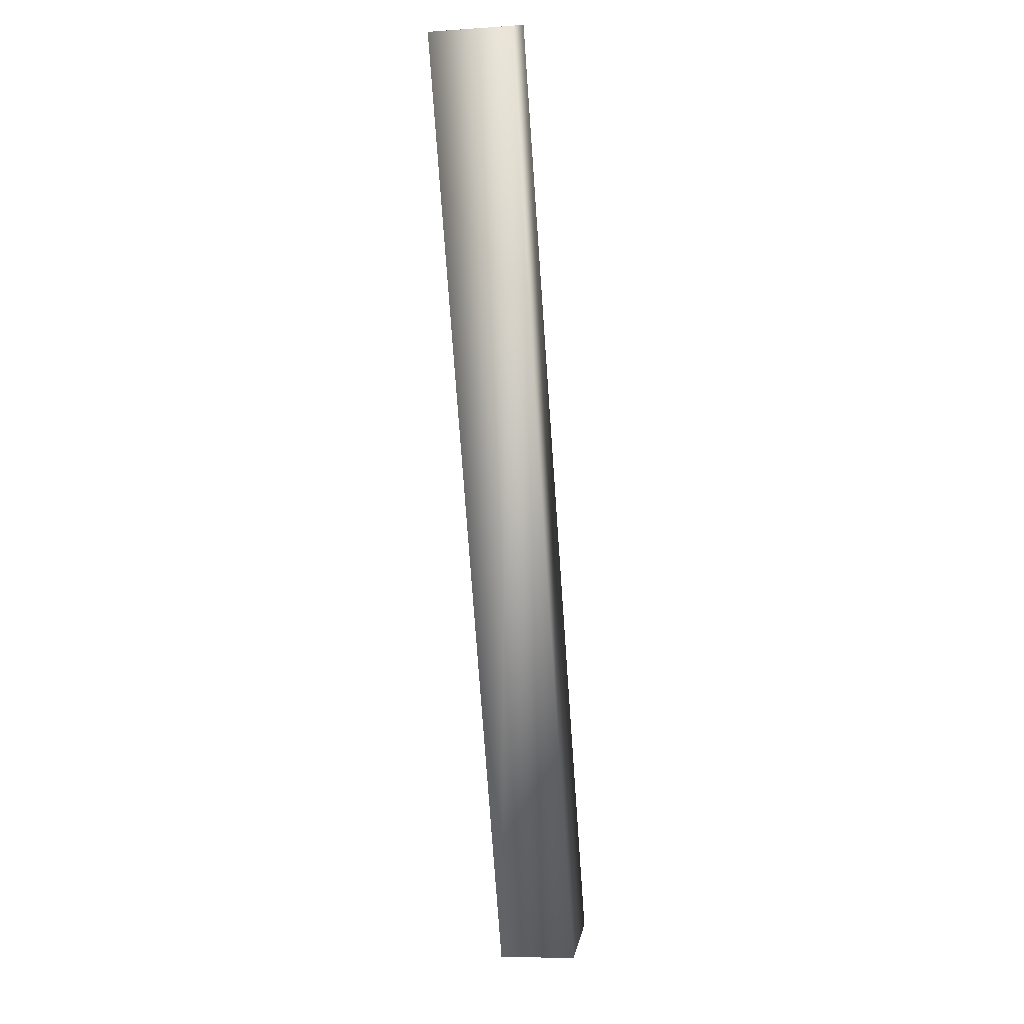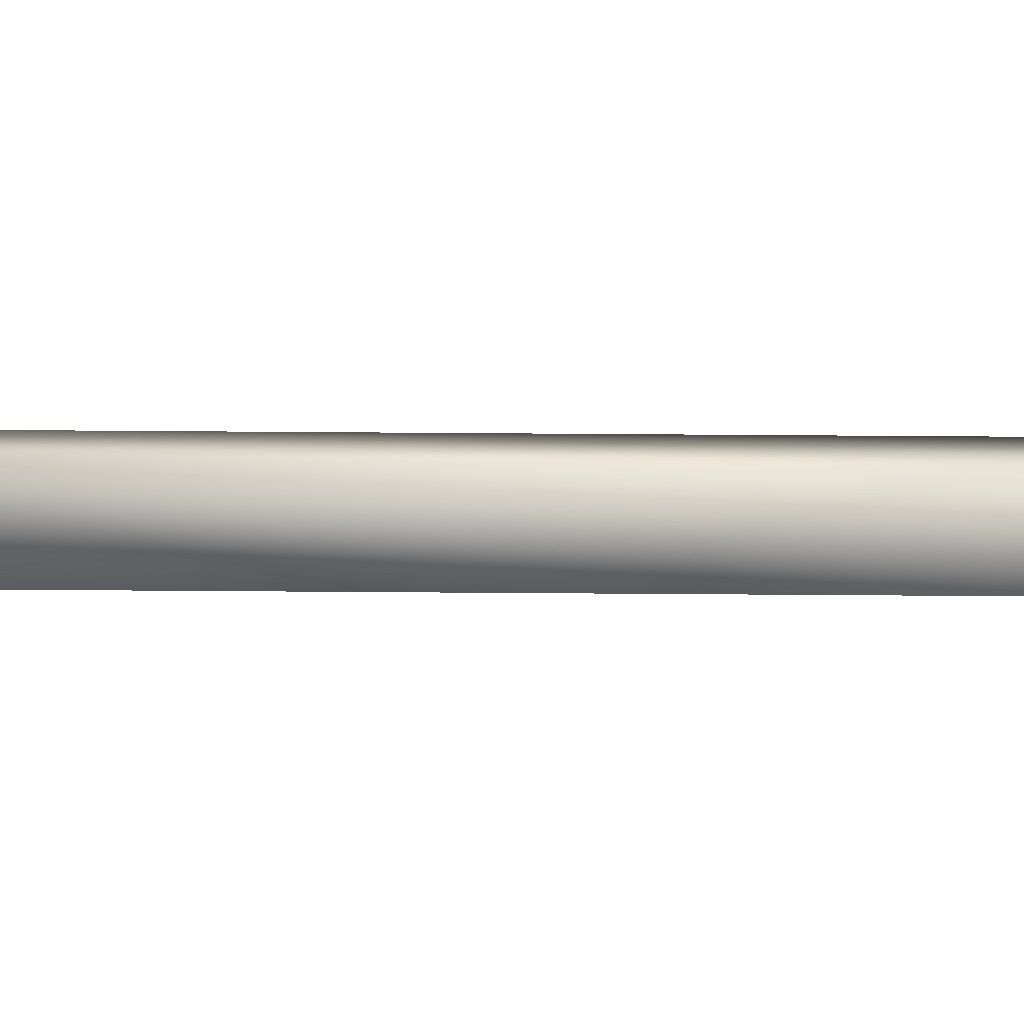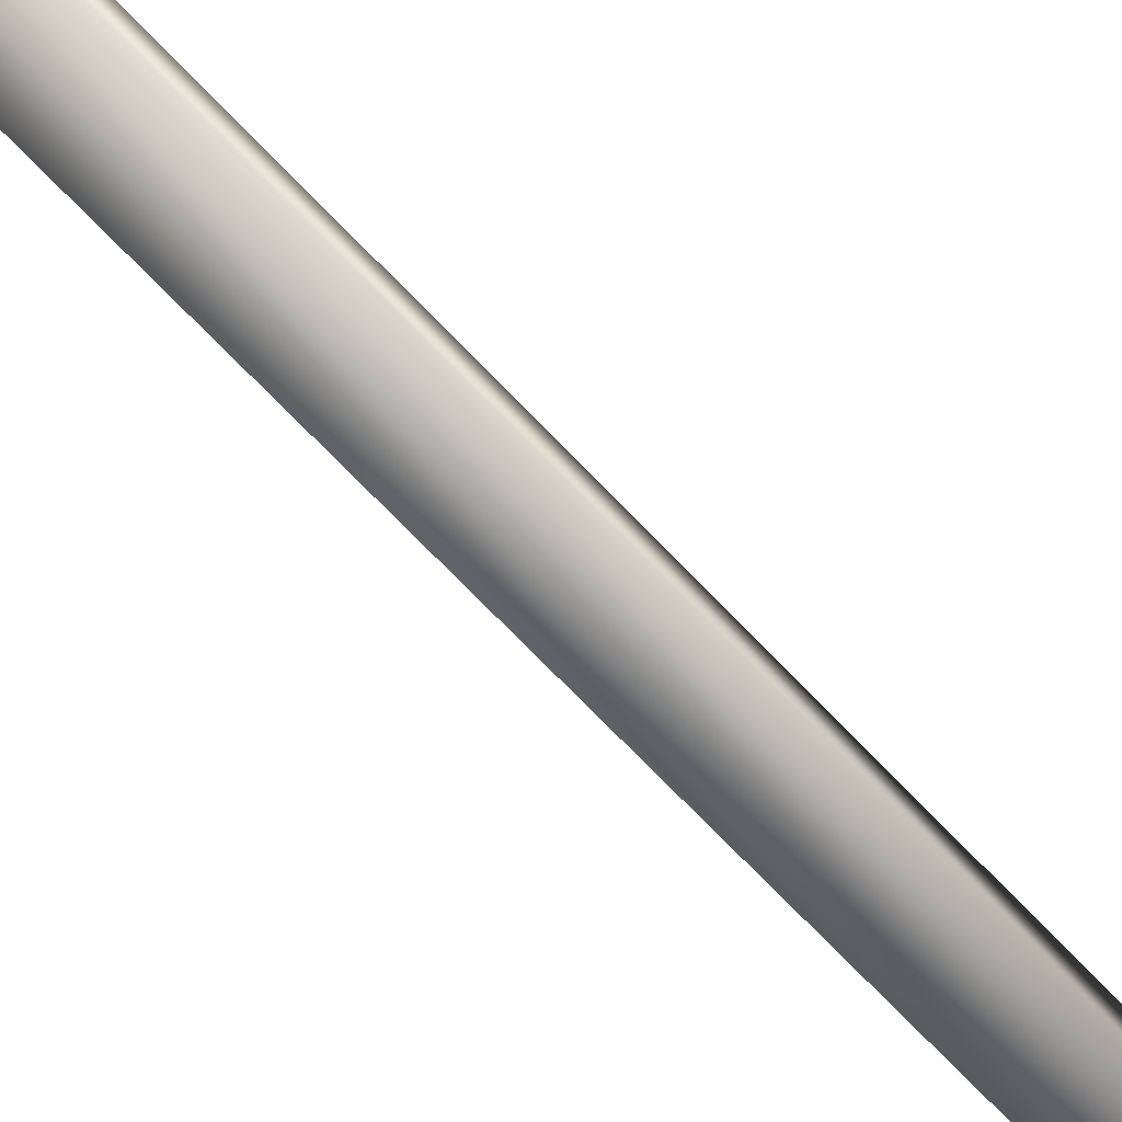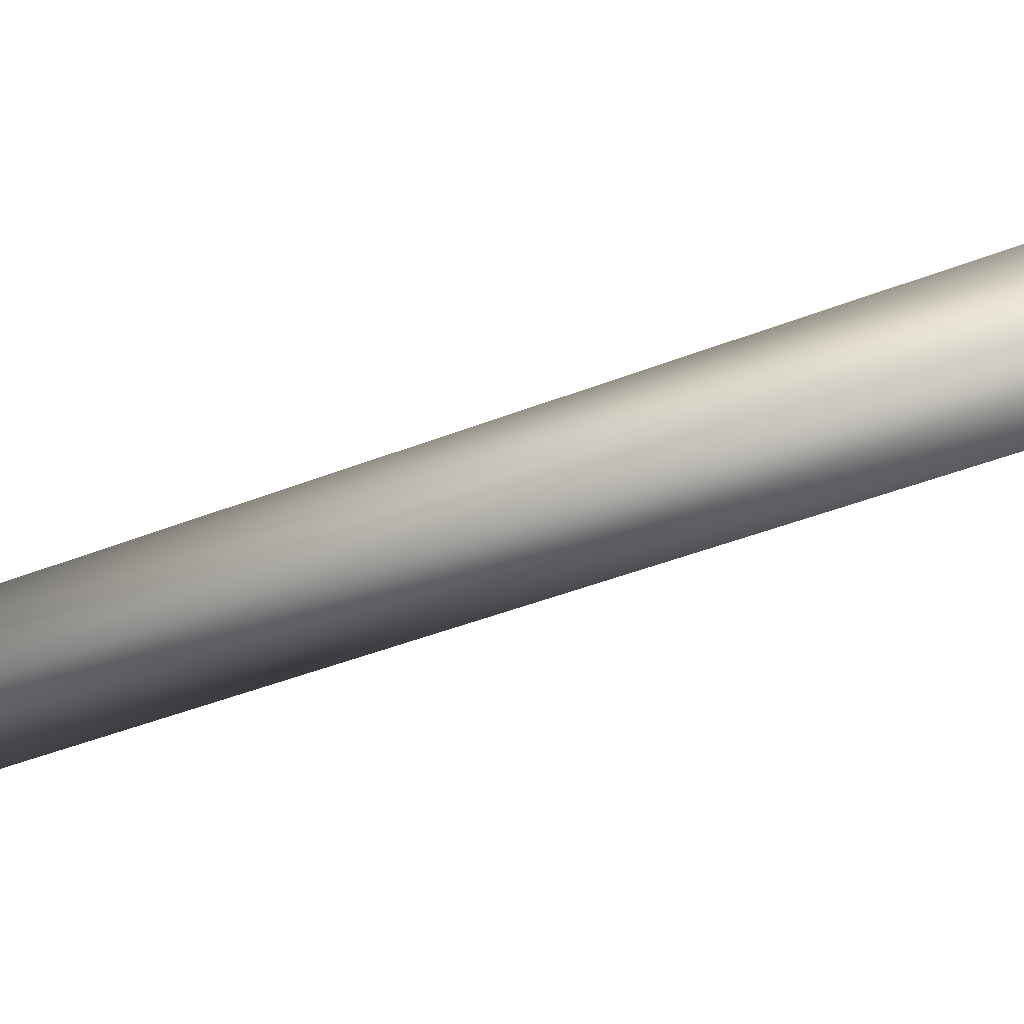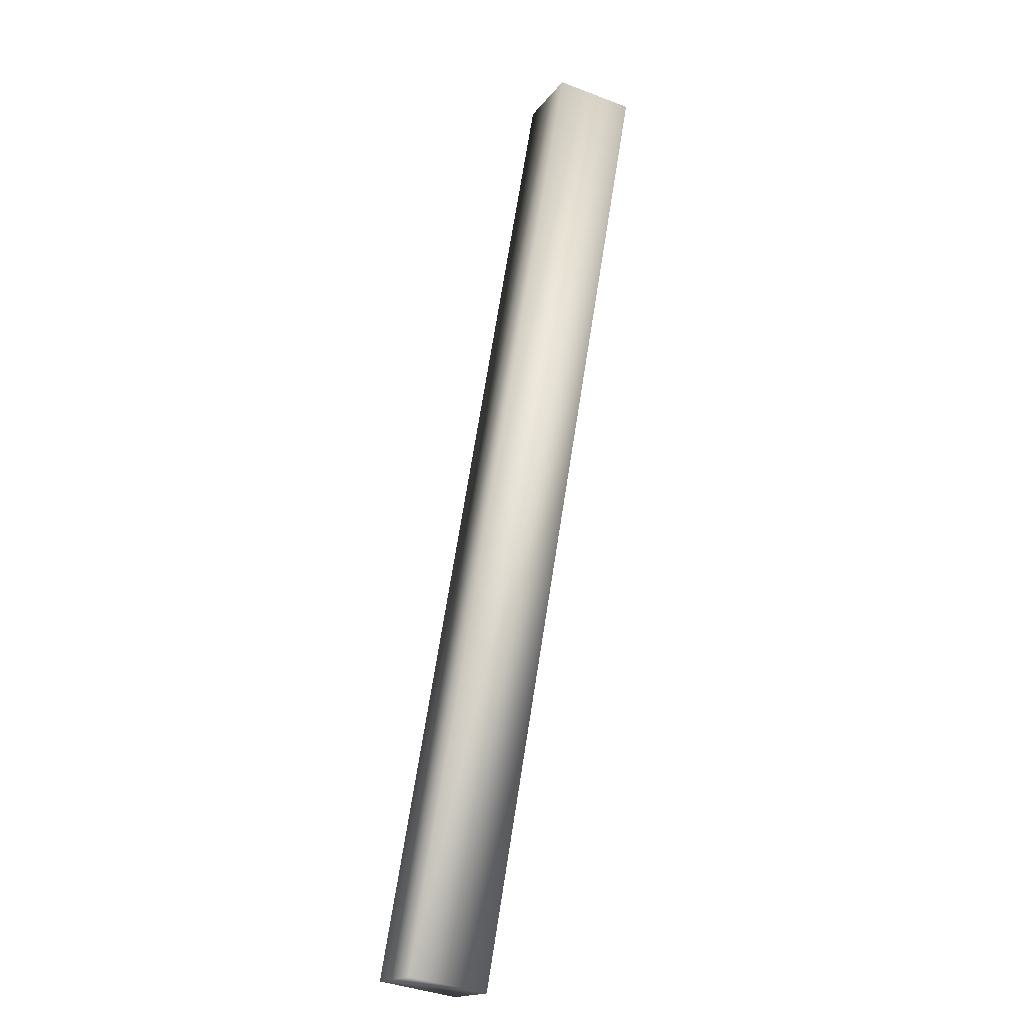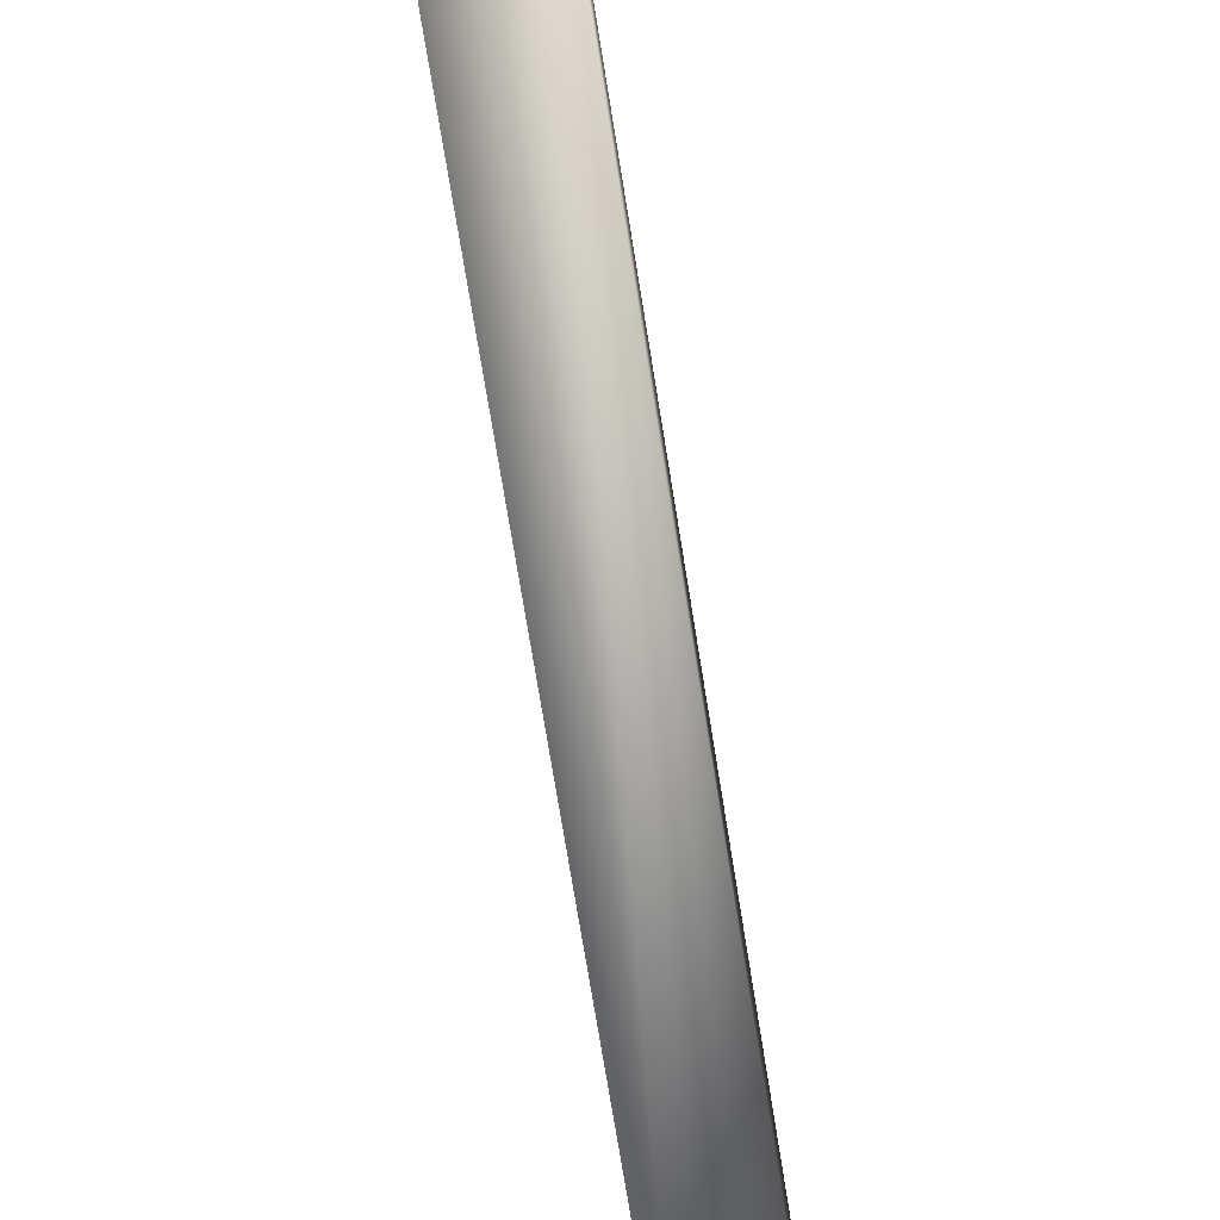
<metadata>
{"format":"obj","ext":"obj","renderer":"f3d","projection":"perspective","resolution":1024,"background":"white","views":[{"elev":-6.5,"azim":101.3,"up":"+Z"},{"elev":-76.4,"azim":110.9,"up":"+Y"},{"elev":-76.0,"azim":65.7,"up":"+Y"},{"elev":-42.5,"azim":136.7,"up":"+Y"},{"elev":-39.9,"azim":64.8,"up":"+Z"},{"elev":-72.3,"azim":-149.6,"up":"+Y"}]}
</metadata>
<code>
g JailBrace64
v -8925 -1601 3600
v -8925 -1561 3600
v -8887 -1561 3586
v -8887 -1601 3586
v -8746 -1601 4059
v -8709 -1601 4044
v -8709 -1561 4044
v -8746 -1561 4059
v -8925 -1601 3600
v -8887 -1601 3586
v -8709 -1601 4044
v -8746 -1601 4059
v -8887 -1561 3586
v -8709 -1561 4044
v -8925 -1561 3600
v -8746 -1561 4059
v -8925 -1561 3600
v -8746 -1561 4059
f 3 1 2
f 1 3 4
f 15 16 13
f 14 13 16
f 13 14 10
f 11 10 14
f 10 11 9
f 12 9 11
f 9 12 17
f 18 17 12
f 7 5 6
f 5 7 8

</code>
